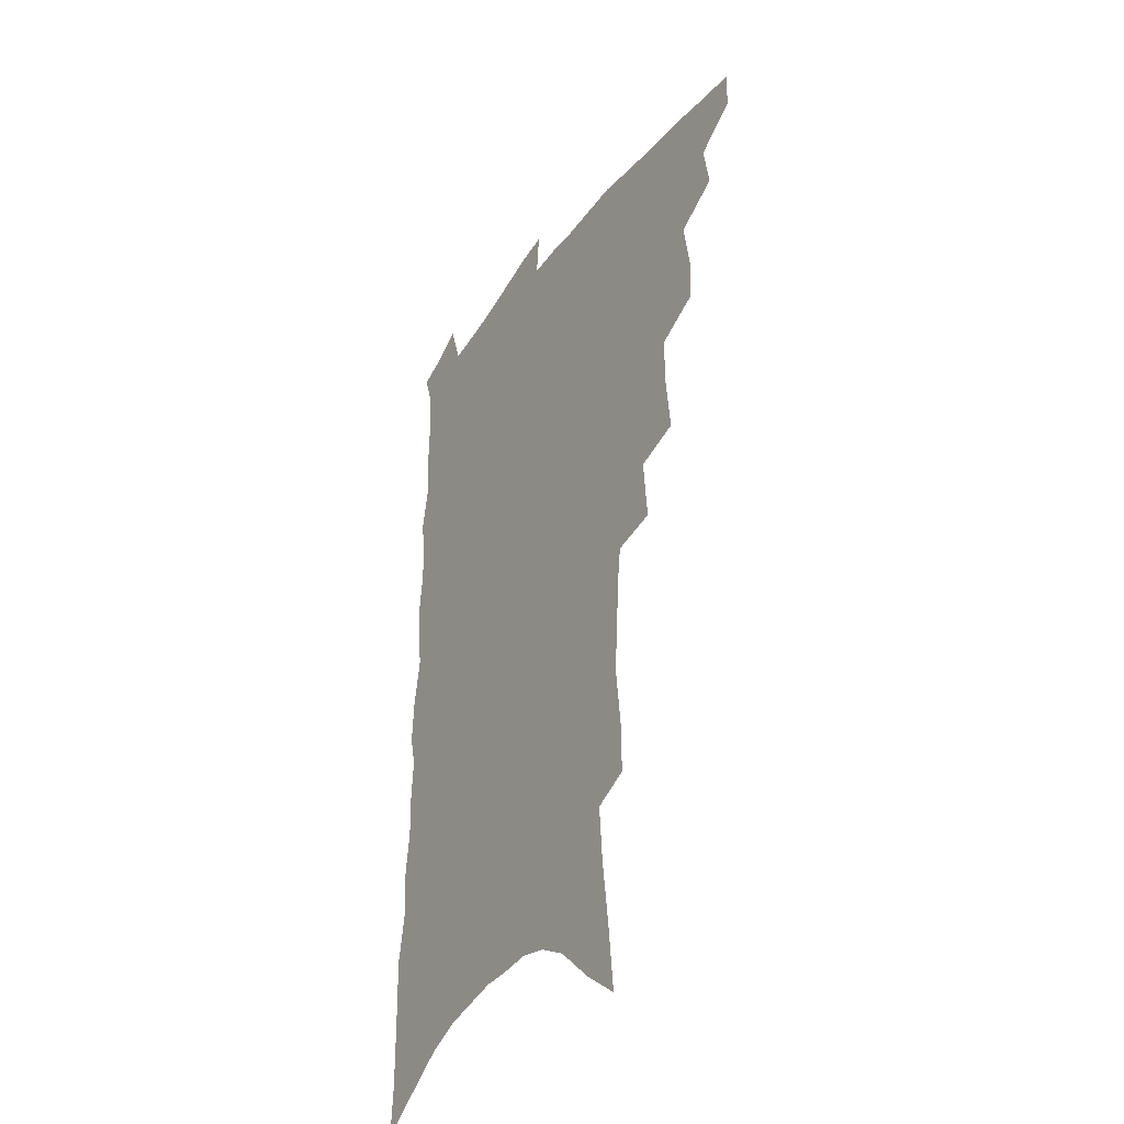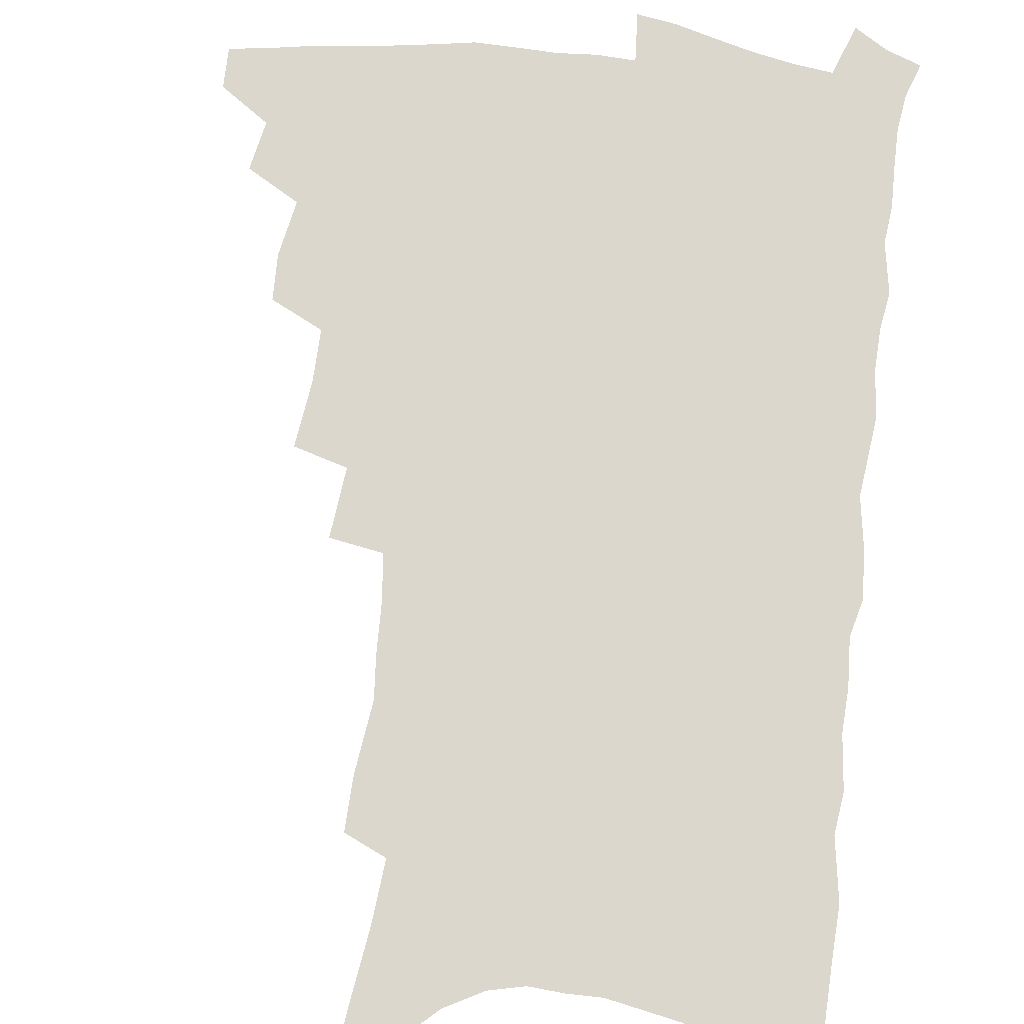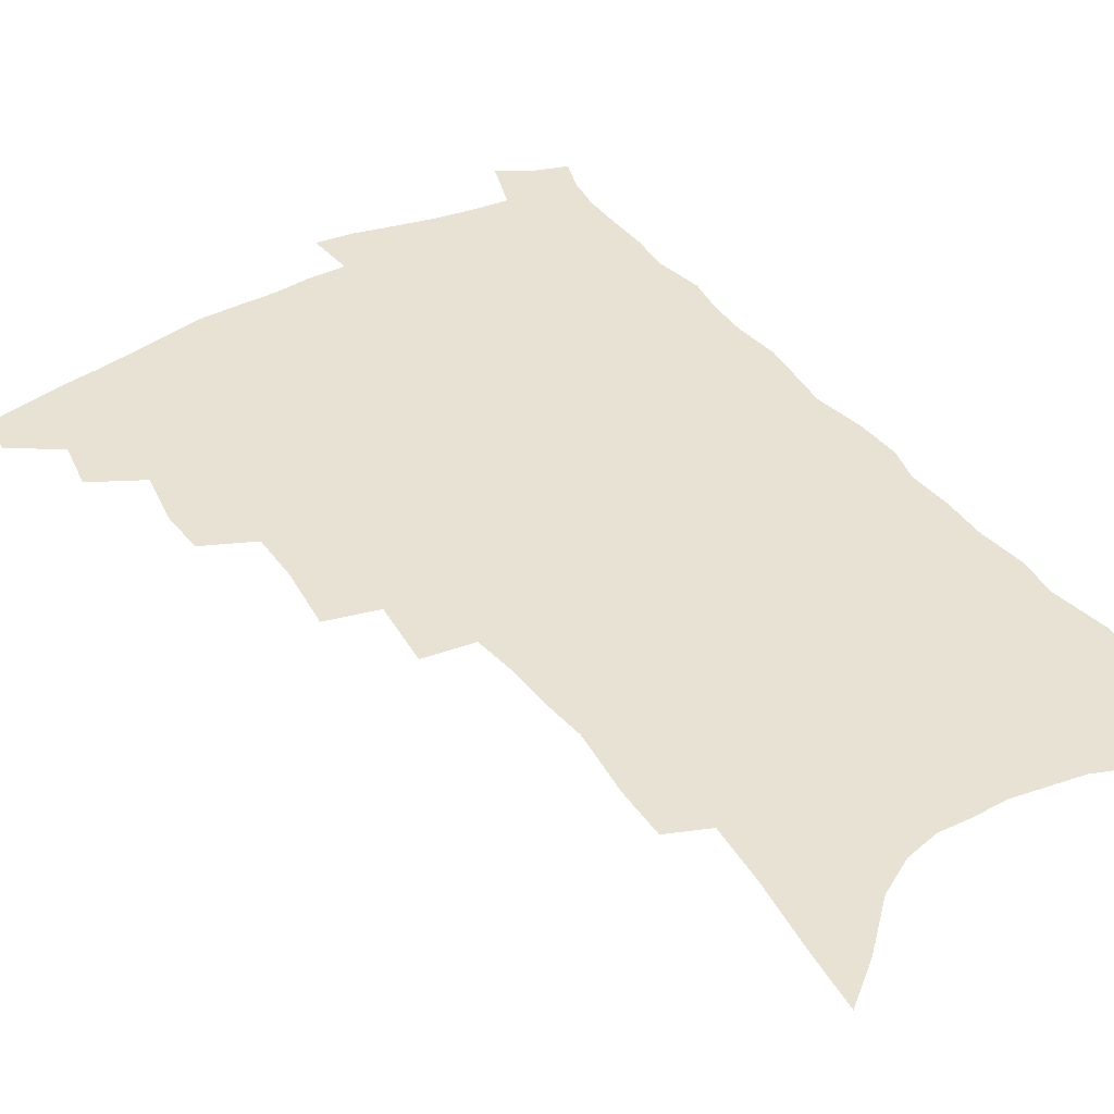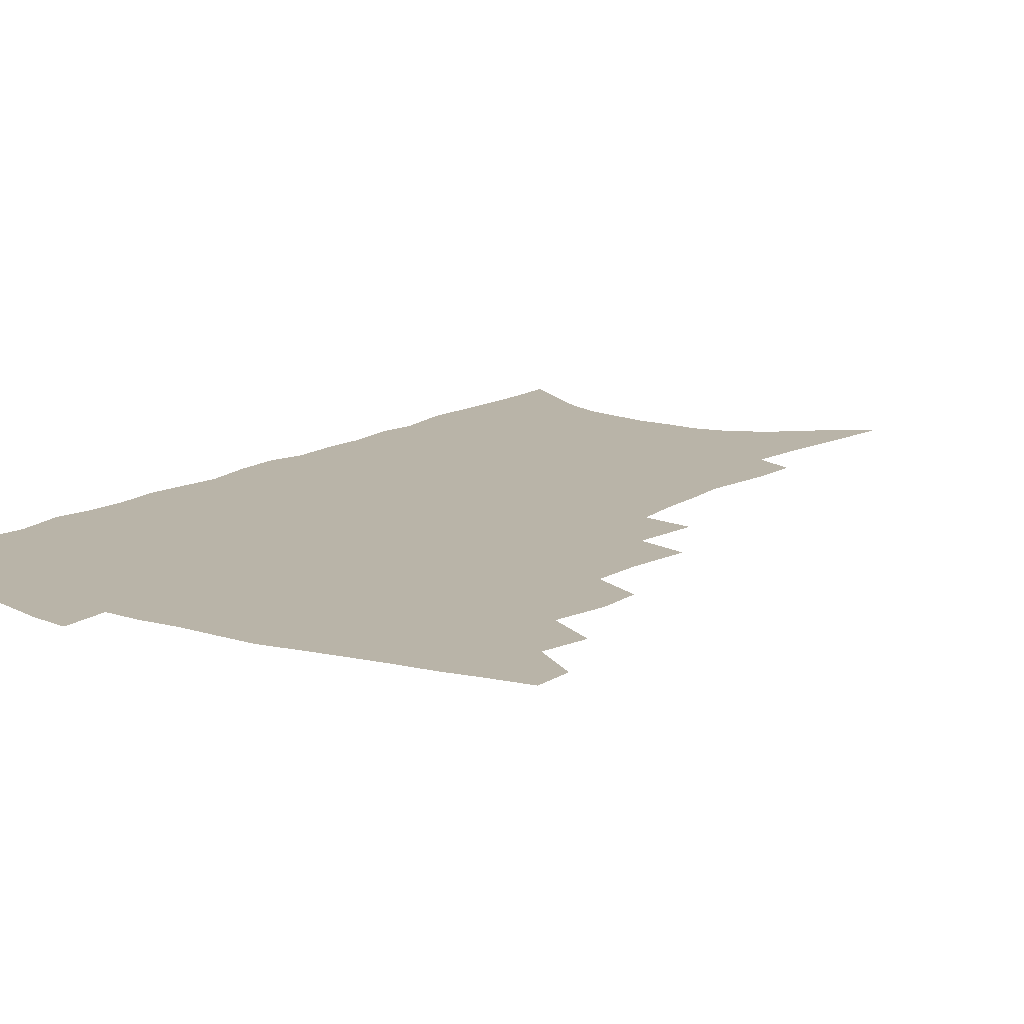
<metadata>
{"format":"obj","ext":"obj","renderer":"f3d","projection":"perspective","resolution":1024,"background":"white","views":[{"elev":-37.0,"azim":-121.3,"up":"+Y"},{"elev":73.4,"azim":7.7,"up":"+Z"},{"elev":40.8,"azim":-32.5,"up":"+Z"},{"elev":13.3,"azim":-143.9,"up":"+Z"}]}
</metadata>
<code>
v 473.4 483.6 0
v 473.1 498.4 0
v 487.6 454.1 0
v 490.7 472 0
v 489.8 486.6 0
v 488.3 500.8 0
v 503.4 407 0
v 502.7 423.6 0
v 506.1 443.7 0
v 506.7 459.9 0
v 506.9 474.9 0
v 504.7 489.1 0
v 502.2 503.5 0
v 519.1 355.6 0
v 521.7 379.4 0
v 521.7 398.2 0
v 523.6 417.9 0
v 523 433.4 0
v 523.5 449.5 0
v 524 464.4 0
v 521.6 477.4 0
v 519.7 491 0
v 516.9 505.4 0
v 535.8 325.5 0
v 537.9 350.5 0
v 537.8 370.2 0
v 538.2 389.1 0
v 538.1 406.1 0
v 537 420.4 0
v 536.4 435 0
v 537.3 451.3 0
v 537.1 465.8 0
v 535.4 479.3 0
v 533.5 493.1 0
v 531 507.6 0
v 555.8 228.2 0
v 556 247.3 0
v 558.8 272.9 0
v 557.3 288.2 0
v 556.5 306.4 0
v 554.4 322.7 0
v 553.4 341.4 0
v 552.8 359.7 0
v 552.2 376.9 0
v 552.4 394.7 0
v 551.6 409.1 0
v 551.2 424 0
v 551.9 440 0
v 551.1 453.5 0
v 551 467.5 0
v 549 481.2 0
v 547.4 495 0
v 545 509.9 0
v 563.1 148.9 0
v 565.6 174 0
v 568.9 200.1 0
v 570.5 221.9 0
v 570.7 241.2 0
v 570.9 260.6 0
v 570.8 279.4 0
v 570.7 299 0
v 569 314.4 0
v 568.3 332.3 0
v 566.5 347.5 0
v 566.6 366.2 0
v 566.3 383.1 0
v 564.9 396.5 0
v 565.6 413.3 0
v 565.7 428.5 0
v 565.2 442.2 0
v 565.3 456.3 0
v 564 469.2 0
v 563.6 482.3 0
v 561.6 496.2 0
v 558.8 512.5 0
v 578.3 160.9 0
v 579.4 182.7 0
v 584.5 213.9 0
v 584.7 233.5 0
v 584.6 252.3 0
v 583.1 267 0
v 583 285.9 0
v 583.3 307 0
v 582.4 323.1 0
v 581 338 0
v 580.4 355.1 0
v 579.2 369.8 0
v 579.5 387.6 0
v 579.3 402.2 0
v 578.3 415.1 0
v 578.9 431 0
v 578.6 444.4 0
v 578.2 457.3 0
v 577.4 470.1 0
v 577 483.2 0
v 575.4 497.3 0
v 573.6 512.5 0
v 594.9 176.8 0
v 597.1 202.6 0
v 596.9 220.5 0
v 596.8 239 0
v 596.5 258 0
v 595.8 275.1 0
v 595.4 292.5 0
v 594.4 308 0
v 594.4 329 0
v 593 341 0
v 592.6 358.5 0
v 591.9 373.6 0
v 591.5 388.2 0
v 591.7 404.5 0
v 591.2 417.7 0
v 591.1 431.4 0
v 591.2 445.2 0
v 590.9 458 0
v 590.7 470.9 0
v 590.2 484.1 0
v 589.1 498 0
v 588.2 512.3 0
v 608.3 184.3 0
v 609.1 206.5 0
v 609.2 226.4 0
v 608.7 243.9 0
v 607.9 259.5 0
v 606.9 274.7 0
v 607 295.7 0
v 606.5 313.9 0
v 605.8 328.6 0
v 604.9 344.4 0
v 604.6 361.6 0
v 604.2 376.5 0
v 603.8 390.4 0
v 603.7 405.4 0
v 603.8 419.9 0
v 603.8 432.9 0
v 603.8 446.1 0
v 603.8 458.5 0
v 603.9 471.3 0
v 604 484.1 0
v 603.5 497.5 0
v 602 513.5 0
v 620.8 187.4 0
v 621 209.9 0
v 620.7 228 0
v 620.3 245.7 0
v 619.8 265 0
v 619.1 282.6 0
v 618.4 295.4 0
v 617.8 317.1 0
v 617.3 330.4 0
v 616.7 347.4 0
v 616.3 362.1 0
v 616 376.4 0
v 615.8 392.5 0
v 615.7 406.7 0
v 615.8 420.4 0
v 615.9 433.4 0
v 616 445.8 0
v 616.4 458.6 0
v 617.2 471.7 0
v 617.3 484 0
v 616.9 497.3 0
v 615.9 513.1 0
v 614.4 531.2 0
v 633.2 186.8 0
v 632.8 209.5 0
v 632.2 232.1 0
v 631.9 247.3 0
v 631.2 266.2 0
v 630.7 281.2 0
v 629.9 299.2 0
v 629.3 315.4 0
v 628.7 331.6 0
v 628.1 348.5 0
v 628 361.5 0
v 627.7 377.4 0
v 627.6 392.1 0
v 627.5 406.3 0
v 627.5 420 0
v 628 434.8 0
v 628.4 446.4 0
v 628.8 458.5 0
v 629.4 471.3 0
v 629.9 483.7 0
v 630.1 496.7 0
v 629.8 511.9 0
v 628.6 529.1 0
v 645.7 187 0
v 644.7 210.6 0
v 644.6 227.2 0
v 643.8 245.4 0
v 642.7 265.4 0
v 642.1 281.7 0
v 641.2 299.7 0
v 640.6 316.3 0
v 640.6 329.8 0
v 639.8 346.6 0
v 639.5 362.3 0
v 639.5 376.4 0
v 639.4 391.1 0
v 639.4 405.3 0
v 639.2 420.5 0
v 639.8 433.1 0
v 640.4 445.4 0
v 641 458 0
v 641.6 470.9 0
v 642.4 483.1 0
v 643.2 495.7 0
v 644.7 507.9 0
v 643.4 525.3 0
v 658.4 184.8 0
v 657.3 206.5 0
v 656.2 227.5 0
v 655.9 242.8 0
v 654.2 264 0
v 654.3 278.5 0
v 652.6 299 0
v 652.1 314.3 0
v 652.1 328.8 0
v 651.5 345 0
v 651.1 360.6 0
v 651.8 373.6 0
v 651.4 388.9 0
v 652 402 0
v 651.2 418.3 0
v 651.8 431.3 0
v 652.8 443.4 0
v 653.2 457.1 0
v 653.7 469.9 0
v 654.9 482.1 0
v 656 494.6 0
v 657.1 507.2 0
v 657.8 521.8 0
v 671.1 182.6 0
v 670 203 0
v 668.8 222.9 0
v 668 240.7 0
v 667.2 258.4 0
v 666.1 276.5 0
v 664.7 295 0
v 663.9 311.5 0
v 664.4 325.4 0
v 663.6 342.2 0
v 664.3 355.7 0
v 664.1 370.8 0
v 663.3 387.1 0
v 664 400.2 0
v 663.1 416.5 0
v 664.1 429.1 0
v 664.7 442.3 0
v 665.8 454.8 0
v 666.2 468.2 0
v 667.1 481.3 0
v 668.7 493.4 0
v 670.1 506.2 0
v 671.8 519.2 0
v 684.6 177.2 0
v 684.1 195.7 0
v 682.7 215.8 0
v 680.8 236.1 0
v 679.7 254.4 0
v 679.1 271.3 0
v 677.8 289.3 0
v 678.4 303.7 0
v 676.3 322.7 0
v 677.1 336.6 0
v 676.4 352.7 0
v 676.9 366.7 0
v 676 383 0
v 676.8 396.6 0
v 676.8 411.3 0
v 677.1 425.5 0
v 677.1 439.7 0
v 678.7 452.2 0
v 678.3 467.1 0
v 679.7 479.3 0
v 681.1 491.9 0
v 683.3 504.5 0
v 685.4 517.7 0
v 691.6 536.3 0
v 700.5 166.8 0
v 699.4 186.6 0
v 698.5 205.6 0
v 697.6 224.2 0
v 694.6 245.6 0
v 694.2 262.6 0
v 692.8 280.6 0
v 691.7 298 0
v 691.8 313.5 0
v 692.2 328.4 0
v 693 342.9 0
v 691.2 360.3 0
v 691.2 375.4 0
v 692.5 388.9 0
v 691.6 404.8 0
v 692.8 418.6 0
v 690.9 435.1 0
v 693.4 447.5 0
v 691.6 463.7 0
v 692.3 477 0
v 694.4 489.4 0
v 696.3 502.2 0
v 698.1 515.1 0
v 703.4 529.1 0
v 717 155.8 0
v 715.8 175.7 0
v 715.9 193 0
v 716.2 209.9 0
v 716.7 226.7 0
v 712.9 248.6 0
v 714.5 263.1 0
v 712.1 282.3 0
v 712.5 297.8 0
v 711.3 315 0
v 714.3 327.7 0
v 713.3 344.5 0
v 710 363.7 0
v 711.4 377.7 0
v 712.7 392 0
v 710.8 409.2 0
v 711.1 424.2 0
v 713 437.7 0
v 709.6 455.9 0
v 710.8 469.7 0
v 710.3 484.5 0
v 710.1 499.5 0
v 711.8 512.4 0
v 715.8 524.7 0
f 4 5 1
f 1 5 2
f 5 6 2
f 9 10 3
f 3 10 4
f 10 11 4
f 4 11 5
f 11 12 5
f 5 12 6
f 12 13 6
f 16 17 7
f 7 17 8
f 17 18 8
f 8 18 9
f 18 19 9
f 9 19 10
f 19 20 10
f 10 20 11
f 20 21 11
f 11 21 12
f 21 22 12
f 12 22 13
f 22 23 13
f 25 26 14
f 14 26 15
f 26 27 15
f 15 27 16
f 27 28 16
f 16 28 17
f 28 29 17
f 17 29 18
f 29 30 18
f 18 30 19
f 30 31 19
f 19 31 20
f 31 32 20
f 20 32 21
f 32 33 21
f 21 33 22
f 33 34 22
f 22 34 23
f 34 35 23
f 41 42 24
f 24 42 25
f 42 43 25
f 25 43 26
f 43 44 26
f 26 44 27
f 44 45 27
f 27 45 28
f 45 46 28
f 28 46 29
f 46 47 29
f 29 47 30
f 47 48 30
f 30 48 31
f 48 49 31
f 31 49 32
f 49 50 32
f 32 50 33
f 50 51 33
f 33 51 34
f 51 52 34
f 34 52 35
f 52 53 35
f 57 58 36
f 36 58 37
f 58 59 37
f 37 59 38
f 59 60 38
f 38 60 39
f 60 61 39
f 39 61 40
f 61 62 40
f 40 62 41
f 62 63 41
f 41 63 42
f 63 64 42
f 42 64 43
f 64 65 43
f 43 65 44
f 65 66 44
f 44 66 45
f 66 67 45
f 45 67 46
f 67 68 46
f 46 68 47
f 68 69 47
f 47 69 48
f 69 70 48
f 48 70 49
f 70 71 49
f 49 71 50
f 71 72 50
f 50 72 51
f 72 73 51
f 51 73 52
f 73 74 52
f 52 74 53
f 74 75 53
f 54 76 55
f 76 77 55
f 55 77 56
f 77 78 56
f 56 78 57
f 78 79 57
f 57 79 58
f 79 80 58
f 58 80 59
f 80 81 59
f 59 81 60
f 81 82 60
f 60 82 61
f 82 83 61
f 61 83 62
f 83 84 62
f 62 84 63
f 84 85 63
f 63 85 64
f 85 86 64
f 64 86 65
f 86 87 65
f 65 87 66
f 87 88 66
f 66 88 67
f 88 89 67
f 67 89 68
f 89 90 68
f 68 90 69
f 90 91 69
f 69 91 70
f 91 92 70
f 70 92 71
f 92 93 71
f 71 93 72
f 93 94 72
f 72 94 73
f 94 95 73
f 73 95 74
f 95 96 74
f 74 96 75
f 96 97 75
f 76 98 77
f 98 99 77
f 77 99 78
f 99 100 78
f 78 100 79
f 100 101 79
f 79 101 80
f 101 102 80
f 80 102 81
f 102 103 81
f 81 103 82
f 103 104 82
f 82 104 83
f 104 105 83
f 83 105 84
f 105 106 84
f 84 106 85
f 106 107 85
f 85 107 86
f 107 108 86
f 86 108 87
f 108 109 87
f 87 109 88
f 109 110 88
f 88 110 89
f 110 111 89
f 89 111 90
f 111 112 90
f 90 112 91
f 112 113 91
f 91 113 92
f 113 114 92
f 92 114 93
f 114 115 93
f 93 115 94
f 115 116 94
f 94 116 95
f 116 117 95
f 95 117 96
f 117 118 96
f 96 118 97
f 118 119 97
f 98 120 99
f 120 121 99
f 99 121 100
f 121 122 100
f 100 122 101
f 122 123 101
f 101 123 102
f 123 124 102
f 102 124 103
f 124 125 103
f 103 125 104
f 125 126 104
f 104 126 105
f 126 127 105
f 105 127 106
f 127 128 106
f 106 128 107
f 128 129 107
f 107 129 108
f 129 130 108
f 108 130 109
f 130 131 109
f 109 131 110
f 131 132 110
f 110 132 111
f 132 133 111
f 111 133 112
f 133 134 112
f 112 134 113
f 134 135 113
f 113 135 114
f 135 136 114
f 114 136 115
f 136 137 115
f 115 137 116
f 137 138 116
f 116 138 117
f 138 139 117
f 117 139 118
f 139 140 118
f 118 140 119
f 140 141 119
f 120 142 121
f 142 143 121
f 121 143 122
f 143 144 122
f 122 144 123
f 144 145 123
f 123 145 124
f 145 146 124
f 124 146 125
f 146 147 125
f 125 147 126
f 147 148 126
f 126 148 127
f 148 149 127
f 127 149 128
f 149 150 128
f 128 150 129
f 150 151 129
f 129 151 130
f 151 152 130
f 130 152 131
f 152 153 131
f 131 153 132
f 153 154 132
f 132 154 133
f 154 155 133
f 133 155 134
f 155 156 134
f 134 156 135
f 156 157 135
f 135 157 136
f 157 158 136
f 136 158 137
f 158 159 137
f 137 159 138
f 159 160 138
f 138 160 139
f 160 161 139
f 139 161 140
f 161 162 140
f 140 162 141
f 162 163 141
f 142 165 143
f 165 166 143
f 143 166 144
f 166 167 144
f 144 167 145
f 167 168 145
f 145 168 146
f 168 169 146
f 146 169 147
f 169 170 147
f 147 170 148
f 170 171 148
f 148 171 149
f 171 172 149
f 149 172 150
f 172 173 150
f 150 173 151
f 173 174 151
f 151 174 152
f 174 175 152
f 152 175 153
f 175 176 153
f 153 176 154
f 176 177 154
f 154 177 155
f 177 178 155
f 155 178 156
f 178 179 156
f 156 179 157
f 179 180 157
f 157 180 158
f 180 181 158
f 158 181 159
f 181 182 159
f 159 182 160
f 182 183 160
f 160 183 161
f 183 184 161
f 161 184 162
f 184 185 162
f 162 185 163
f 185 186 163
f 163 186 164
f 186 187 164
f 165 188 166
f 188 189 166
f 166 189 167
f 189 190 167
f 167 190 168
f 190 191 168
f 168 191 169
f 191 192 169
f 169 192 170
f 192 193 170
f 170 193 171
f 193 194 171
f 171 194 172
f 194 195 172
f 172 195 173
f 195 196 173
f 173 196 174
f 196 197 174
f 174 197 175
f 197 198 175
f 175 198 176
f 198 199 176
f 176 199 177
f 199 200 177
f 177 200 178
f 200 201 178
f 178 201 179
f 201 202 179
f 179 202 180
f 202 203 180
f 180 203 181
f 203 204 181
f 181 204 182
f 204 205 182
f 182 205 183
f 205 206 183
f 183 206 184
f 206 207 184
f 184 207 185
f 207 208 185
f 185 208 186
f 208 209 186
f 186 209 187
f 209 210 187
f 188 211 189
f 211 212 189
f 189 212 190
f 212 213 190
f 190 213 191
f 213 214 191
f 191 214 192
f 214 215 192
f 192 215 193
f 215 216 193
f 193 216 194
f 216 217 194
f 194 217 195
f 217 218 195
f 195 218 196
f 218 219 196
f 196 219 197
f 219 220 197
f 197 220 198
f 220 221 198
f 198 221 199
f 221 222 199
f 199 222 200
f 222 223 200
f 200 223 201
f 223 224 201
f 201 224 202
f 224 225 202
f 202 225 203
f 225 226 203
f 203 226 204
f 226 227 204
f 204 227 205
f 227 228 205
f 205 228 206
f 228 229 206
f 206 229 207
f 229 230 207
f 207 230 208
f 230 231 208
f 208 231 209
f 231 232 209
f 209 232 210
f 232 233 210
f 211 234 212
f 234 235 212
f 212 235 213
f 235 236 213
f 213 236 214
f 236 237 214
f 214 237 215
f 237 238 215
f 215 238 216
f 238 239 216
f 216 239 217
f 239 240 217
f 217 240 218
f 240 241 218
f 218 241 219
f 241 242 219
f 219 242 220
f 242 243 220
f 220 243 221
f 243 244 221
f 221 244 222
f 244 245 222
f 222 245 223
f 245 246 223
f 223 246 224
f 246 247 224
f 224 247 225
f 247 248 225
f 225 248 226
f 248 249 226
f 226 249 227
f 249 250 227
f 227 250 228
f 250 251 228
f 228 251 229
f 251 252 229
f 229 252 230
f 252 253 230
f 230 253 231
f 253 254 231
f 231 254 232
f 254 255 232
f 232 255 233
f 255 256 233
f 234 257 235
f 257 258 235
f 235 258 236
f 258 259 236
f 236 259 237
f 259 260 237
f 237 260 238
f 260 261 238
f 238 261 239
f 261 262 239
f 239 262 240
f 262 263 240
f 240 263 241
f 263 264 241
f 241 264 242
f 264 265 242
f 242 265 243
f 265 266 243
f 243 266 244
f 266 267 244
f 244 267 245
f 267 268 245
f 245 268 246
f 268 269 246
f 246 269 247
f 269 270 247
f 247 270 248
f 270 271 248
f 248 271 249
f 271 272 249
f 249 272 250
f 272 273 250
f 250 273 251
f 273 274 251
f 251 274 252
f 274 275 252
f 252 275 253
f 275 276 253
f 253 276 254
f 276 277 254
f 254 277 255
f 277 278 255
f 255 278 256
f 278 279 256
f 257 281 258
f 281 282 258
f 258 282 259
f 282 283 259
f 259 283 260
f 283 284 260
f 260 284 261
f 284 285 261
f 261 285 262
f 285 286 262
f 262 286 263
f 286 287 263
f 263 287 264
f 287 288 264
f 264 288 265
f 288 289 265
f 265 289 266
f 289 290 266
f 266 290 267
f 290 291 267
f 267 291 268
f 291 292 268
f 268 292 269
f 292 293 269
f 269 293 270
f 293 294 270
f 270 294 271
f 294 295 271
f 271 295 272
f 295 296 272
f 272 296 273
f 296 297 273
f 273 297 274
f 297 298 274
f 274 298 275
f 298 299 275
f 275 299 276
f 299 300 276
f 276 300 277
f 300 301 277
f 277 301 278
f 301 302 278
f 278 302 279
f 302 303 279
f 279 303 280
f 303 304 280
f 281 305 282
f 305 306 282
f 282 306 283
f 306 307 283
f 283 307 284
f 307 308 284
f 284 308 285
f 308 309 285
f 285 309 286
f 309 310 286
f 286 310 287
f 310 311 287
f 287 311 288
f 311 312 288
f 288 312 289
f 312 313 289
f 289 313 290
f 313 314 290
f 290 314 291
f 314 315 291
f 291 315 292
f 315 316 292
f 292 316 293
f 316 317 293
f 293 317 294
f 317 318 294
f 294 318 295
f 318 319 295
f 295 319 296
f 319 320 296
f 296 320 297
f 320 321 297
f 297 321 298
f 321 322 298
f 298 322 299
f 322 323 299
f 299 323 300
f 323 324 300
f 300 324 301
f 324 325 301
f 301 325 302
f 325 326 302
f 302 326 303
f 326 327 303
f 303 327 304
f 327 328 304

</code>
